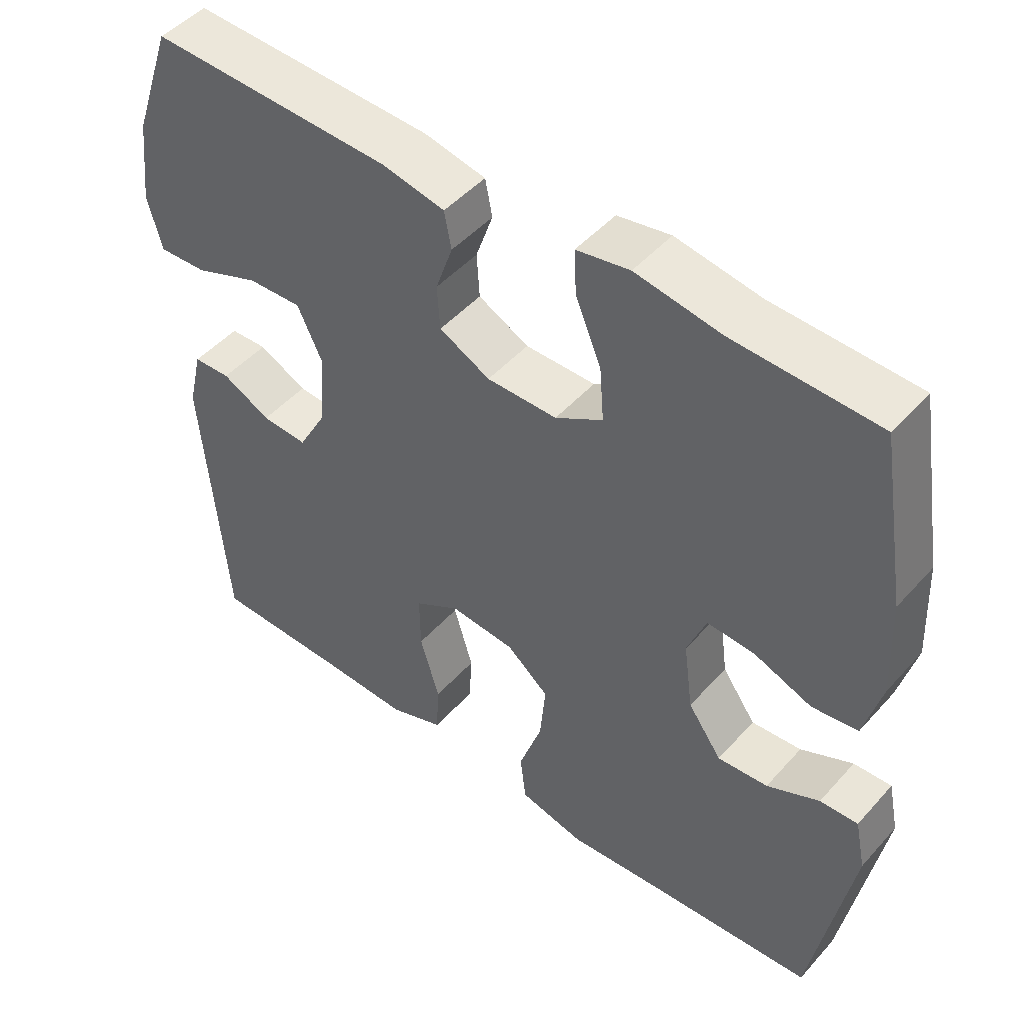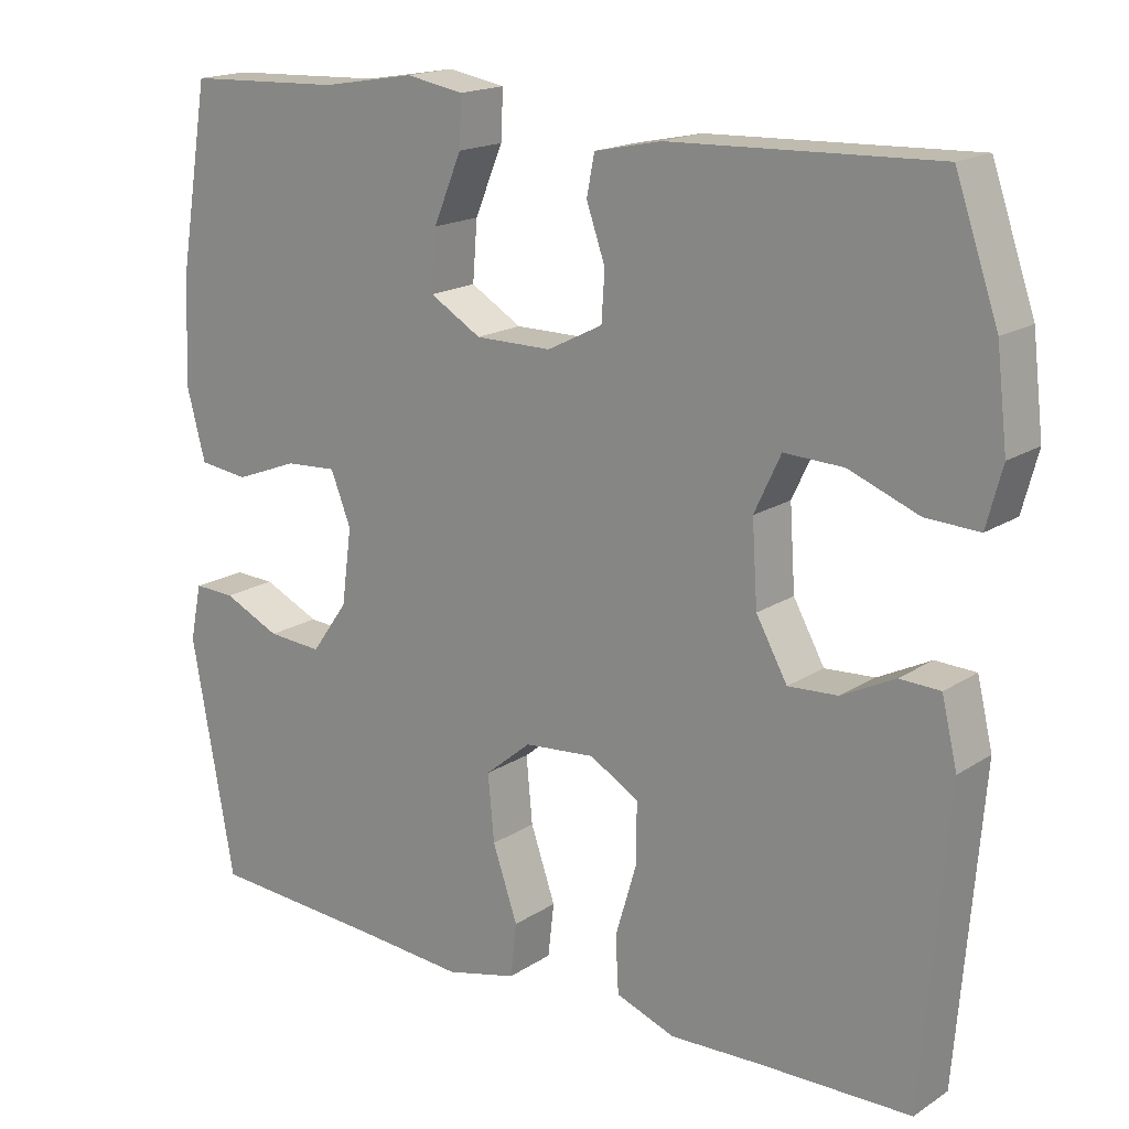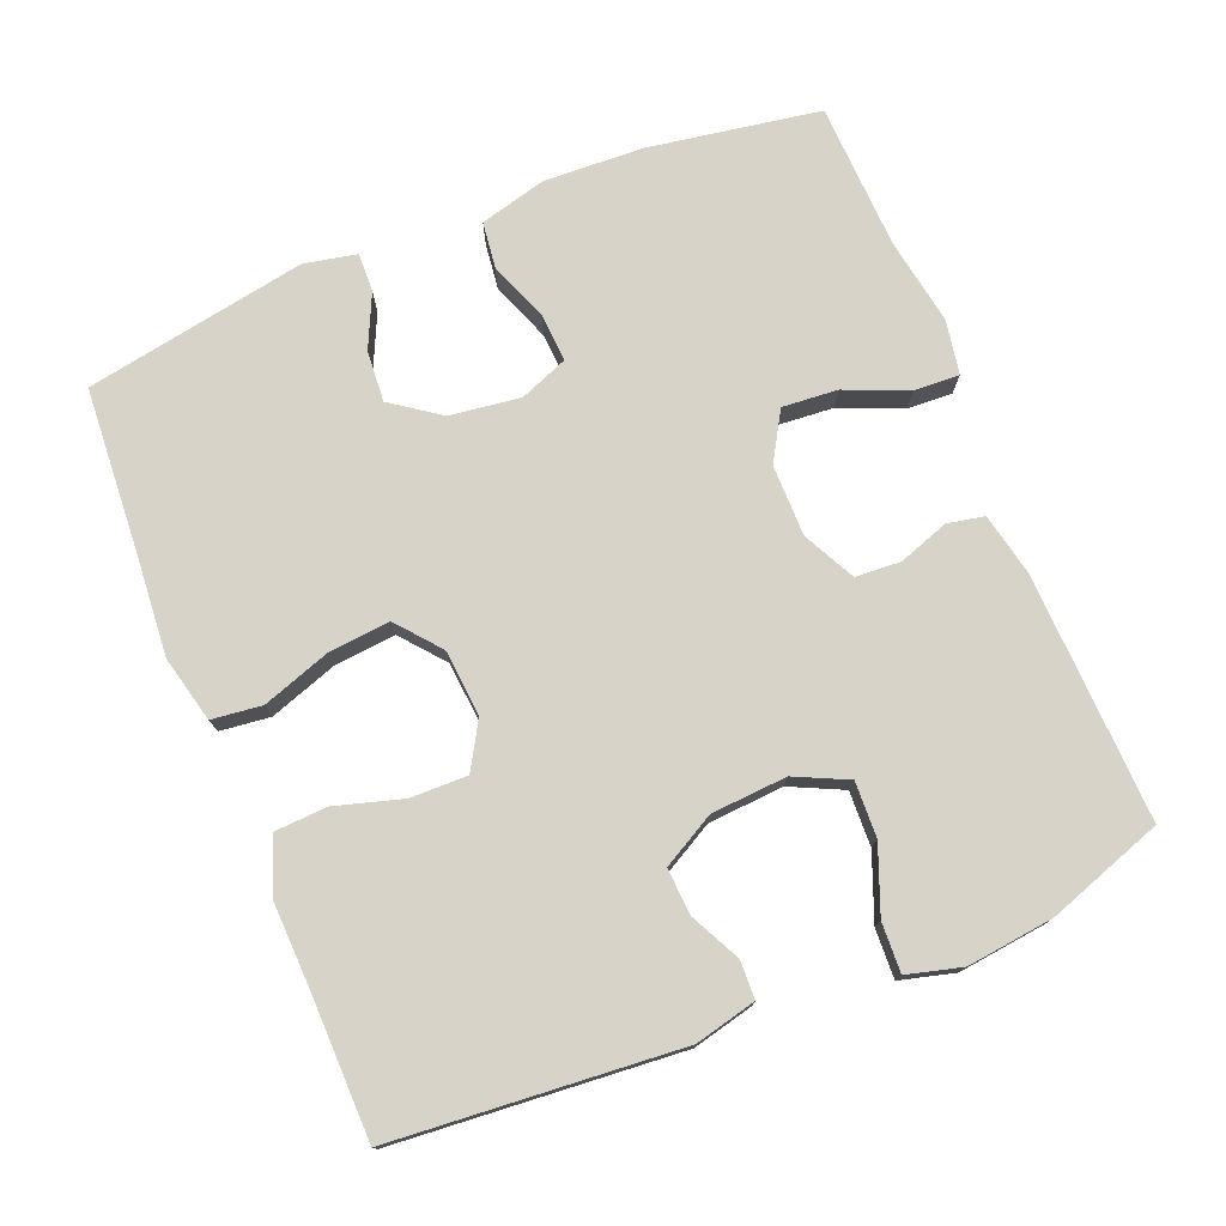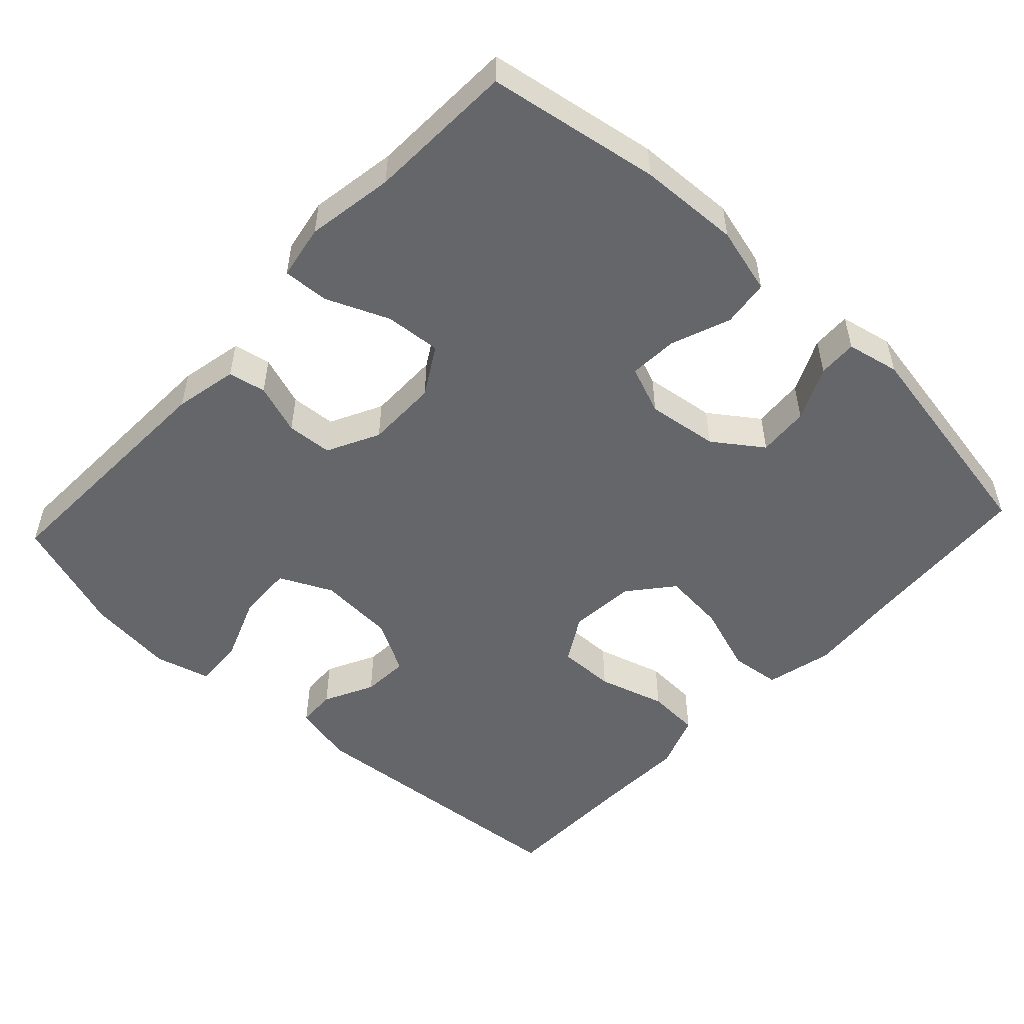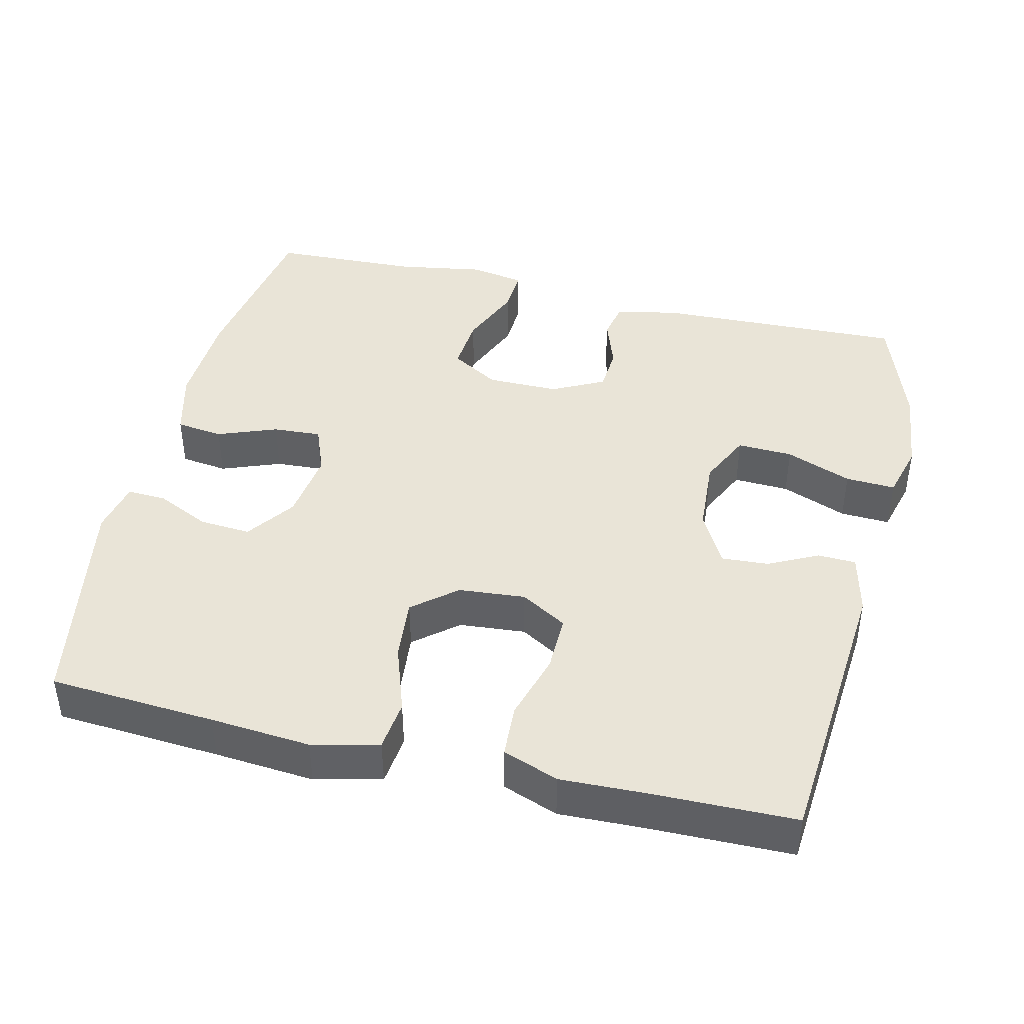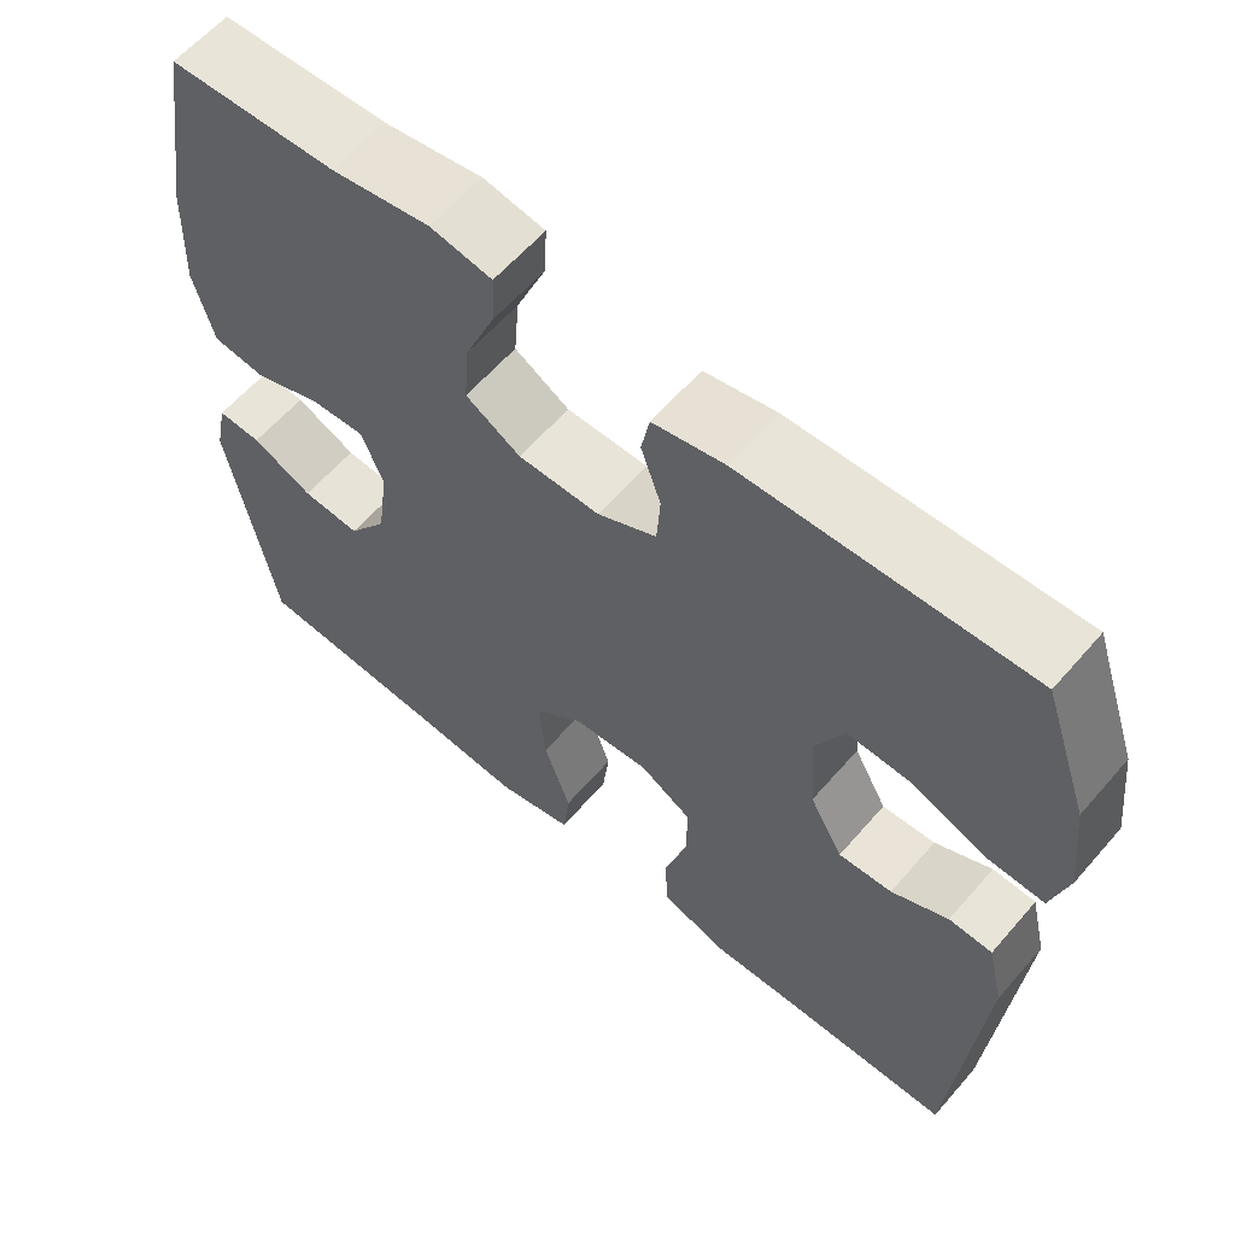
<metadata>
{"format":"obj","ext":"obj","renderer":"f3d","projection":"perspective","resolution":1024,"background":"white","views":[{"elev":47.7,"azim":39.4,"up":"+Z"},{"elev":17.4,"azim":-141.7,"up":"+Z"},{"elev":75.9,"azim":-112.1,"up":"+Y"},{"elev":-51.7,"azim":47.1,"up":"+Y"},{"elev":42.9,"azim":-166.5,"up":"+Y"},{"elev":60.6,"azim":-139.3,"up":"+Z"}]}
</metadata>
<code>
v 0.5 0.07 0.5
v 0.539 0.07 0.265
v 0.545 0.07 0.128
v 0.521 0.07 0.037
v 0.457 0.07 0.029
v 0.376 0.07 0.06
v 0.31 0.07 0.064
v 0.284 0.07 -0.002
v 0.297 0.07 -0.099
v 0.344 0.07 -0.165
v 0.414 0.07 -0.16
v 0.487 0.07 -0.126
v 0.54 0.07 -0.124
v 0.555 0.07 -0.196
v 0.5 0.07 -0.5
v 0.273 0.07 -0.515
v 0.136 0.07 -0.526
v 0.045 0.07 -0.504
v 0.037 0.07 -0.435
v 0.069 0.07 -0.342
v 0.077 0.07 -0.257
v 0.018 0.07 -0.208
v -0.073 0.07 -0.2
v -0.136 0.07 -0.237
v -0.135 0.07 -0.315
v -0.108 0.07 -0.407
v -0.112 0.07 -0.479
v -0.188 0.07 -0.507
v -0.304 0.07 -0.503
v -0.5 0.07 -0.5
v -0.532 0.07 -0.108
v -0.512 0.07 -0.024
v -0.46 0.07 -0.022
v -0.392 0.07 -0.056
v -0.328 0.07 -0.06
v -0.288 0.07 0.012
v -0.281 0.07 0.116
v -0.315 0.07 0.188
v -0.391 0.07 0.185
v -0.481 0.07 0.15
v -0.549 0.07 0.147
v -0.569 0.07 0.222
v -0.555 0.07 0.341
v -0.5 0.07 0.5
v -0.16 0.07 0.488
v -0.074 0.07 0.47
v -0.064 0.07 0.419
v -0.088 0.07 0.35
v -0.084 0.07 0.288
v -0.013 0.07 0.252
v 0.085 0.07 0.252
v 0.151 0.07 0.291
v 0.145 0.07 0.367
v 0.109 0.07 0.453
v 0.106 0.07 0.515
v 0.18 0.07 0.528
v 0.299 0.07 0.508
v 0.5 0 0.5
v 0.539 0 0.265
v 0.545 0 0.128
v 0.521 0 0.037
v 0.457 0 0.029
v 0.376 0 0.06
v 0.31 0 0.064
v 0.284 0 -0.002
v 0.297 0 -0.099
v 0.344 0 -0.165
v 0.414 0 -0.16
v 0.487 0 -0.126
v 0.54 0 -0.124
v 0.555 0 -0.196
v 0.5 0 -0.5
v 0.273 0 -0.515
v 0.136 0 -0.526
v 0.045 0 -0.504
v 0.037 0 -0.435
v 0.069 0 -0.342
v 0.077 0 -0.257
v 0.018 0 -0.208
v -0.073 0 -0.2
v -0.136 0 -0.237
v -0.135 0 -0.315
v -0.108 0 -0.407
v -0.112 0 -0.479
v -0.188 0 -0.507
v -0.304 0 -0.503
v -0.5 0 -0.5
v -0.532 0 -0.108
v -0.512 0 -0.024
v -0.46 0 -0.022
v -0.392 0 -0.056
v -0.328 0 -0.06
v -0.288 0 0.012
v -0.281 0 0.116
v -0.315 0 0.188
v -0.391 0 0.185
v -0.481 0 0.15
v -0.549 0 0.147
v -0.569 0 0.222
v -0.555 0 0.341
v -0.5 0 0.5
v -0.16 0 0.488
v -0.074 0 0.47
v -0.064 0 0.419
v -0.088 0 0.35
v -0.084 0 0.288
v -0.013 0 0.252
v 0.085 0 0.252
v 0.151 0 0.291
v 0.145 0 0.367
v 0.109 0 0.453
v 0.106 0 0.515
v 0.18 0 0.528
v 0.299 0 0.508
f 54 55 56 57
f 53 54 57 1
f 52 53 1 2
f 51 52 2 3
f 50 51 3 4
f 45 46 47 48
f 45 48 49
f 44 45 49
f 43 44 49
f 42 43 49 50
f 39 40 41 42
f 38 39 42 50
f 31 32 33 34
f 29 30 31 34
f 29 34 35
f 28 29 35 36
f 25 26 27 28
f 24 25 28 36
f 17 18 19 20
f 16 17 20 21
f 15 16 21
f 14 15 21 22
f 11 12 13 14
f 10 11 14 22
f 50 4 5 6
f 37 38 50 6
f 23 24 36 37
f 9 10 22 23
f 8 9 23 37
f 7 8 37
f 6 7 37
f 114 113 112 111
f 58 114 111 110
f 59 58 110 109
f 60 59 109 108
f 61 60 108 107
f 105 104 103 102
f 106 105 102
f 106 102 101
f 106 101 100
f 107 106 100 99
f 99 98 97 96
f 107 99 96 95
f 91 90 89 88
f 91 88 87 86
f 92 91 86
f 93 92 86 85
f 85 84 83 82
f 93 85 82 81
f 77 76 75 74
f 78 77 74 73
f 78 73 72
f 79 78 72 71
f 71 70 69 68
f 79 71 68 67
f 63 62 61 107
f 63 107 95 94
f 94 93 81 80
f 80 79 67 66
f 94 80 66 65
f 94 65 64
f 94 64 63
f 1 58 59 2
f 2 59 60 3
f 3 60 61 4
f 4 61 62 5
f 5 62 63 6
f 6 63 64 7
f 7 64 65 8
f 8 65 66 9
f 9 66 67 10
f 10 67 68 11
f 11 68 69 12
f 12 69 70 13
f 13 70 71 14
f 14 71 72 15
f 15 72 73 16
f 16 73 74 17
f 17 74 75 18
f 18 75 76 19
f 19 76 77 20
f 20 77 78 21
f 21 78 79 22
f 22 79 80 23
f 23 80 81 24
f 24 81 82 25
f 25 82 83 26
f 26 83 84 27
f 27 84 85 28
f 28 85 86 29
f 29 86 87 30
f 30 87 88 31
f 31 88 89 32
f 32 89 90 33
f 33 90 91 34
f 34 91 92 35
f 35 92 93 36
f 36 93 94 37
f 37 94 95 38
f 38 95 96 39
f 39 96 97 40
f 40 97 98 41
f 41 98 99 42
f 42 99 100 43
f 43 100 101 44
f 44 101 102 45
f 45 102 103 46
f 46 103 104 47
f 47 104 105 48
f 48 105 106 49
f 49 106 107 50
f 50 107 108 51
f 51 108 109 52
f 52 109 110 53
f 53 110 111 54
f 54 111 112 55
f 55 112 113 56
f 56 113 114 57
f 57 114 58 1

</code>
